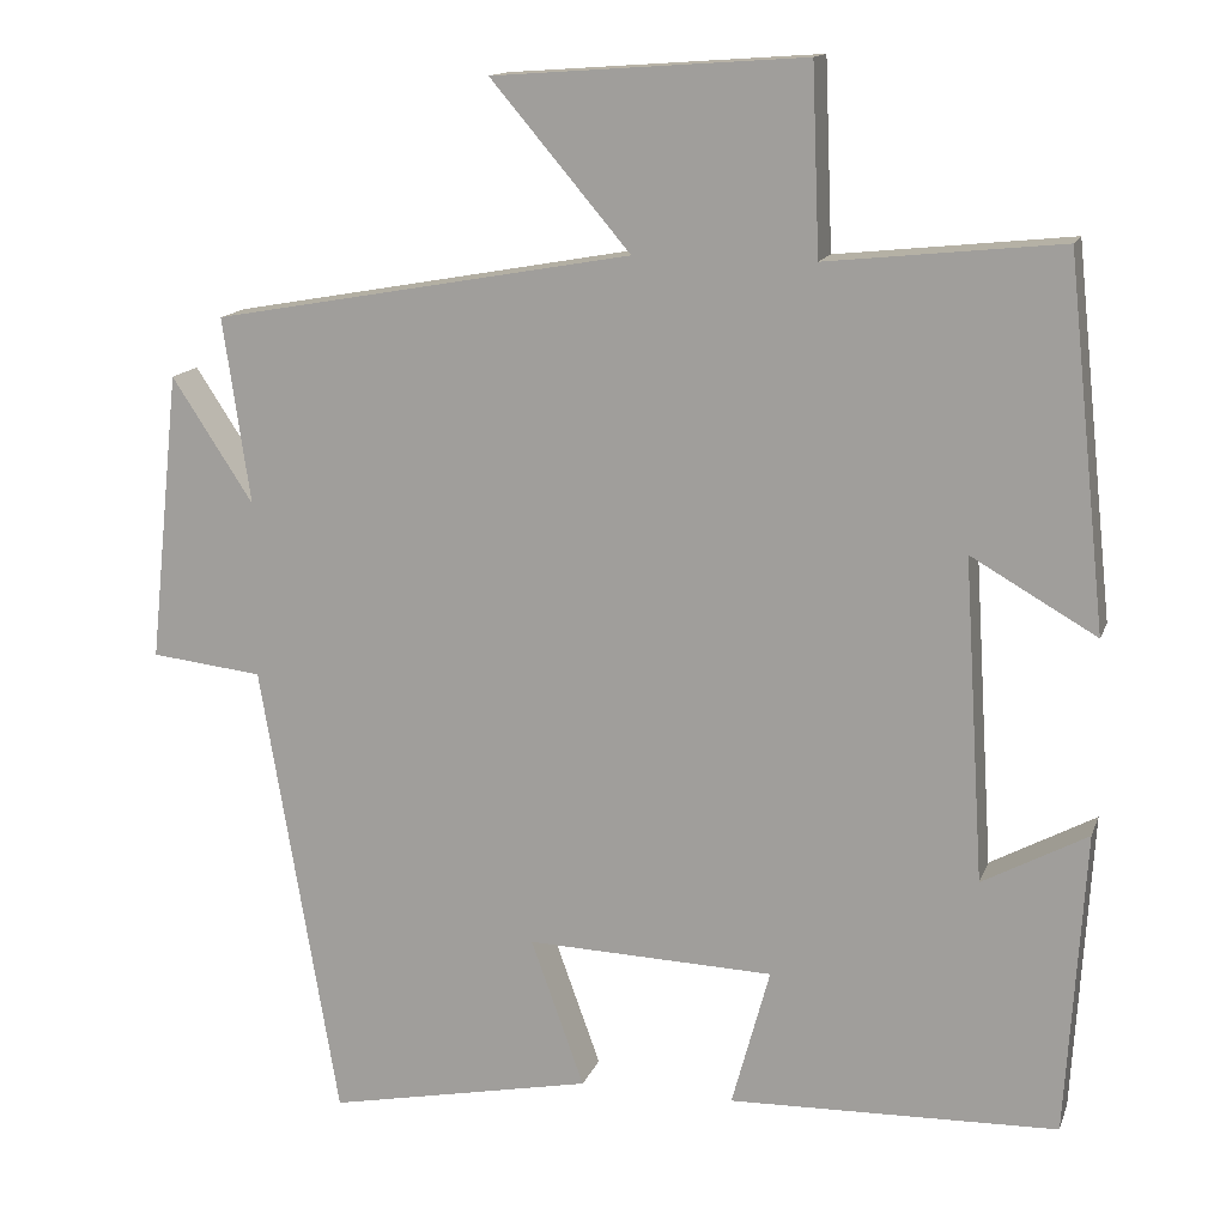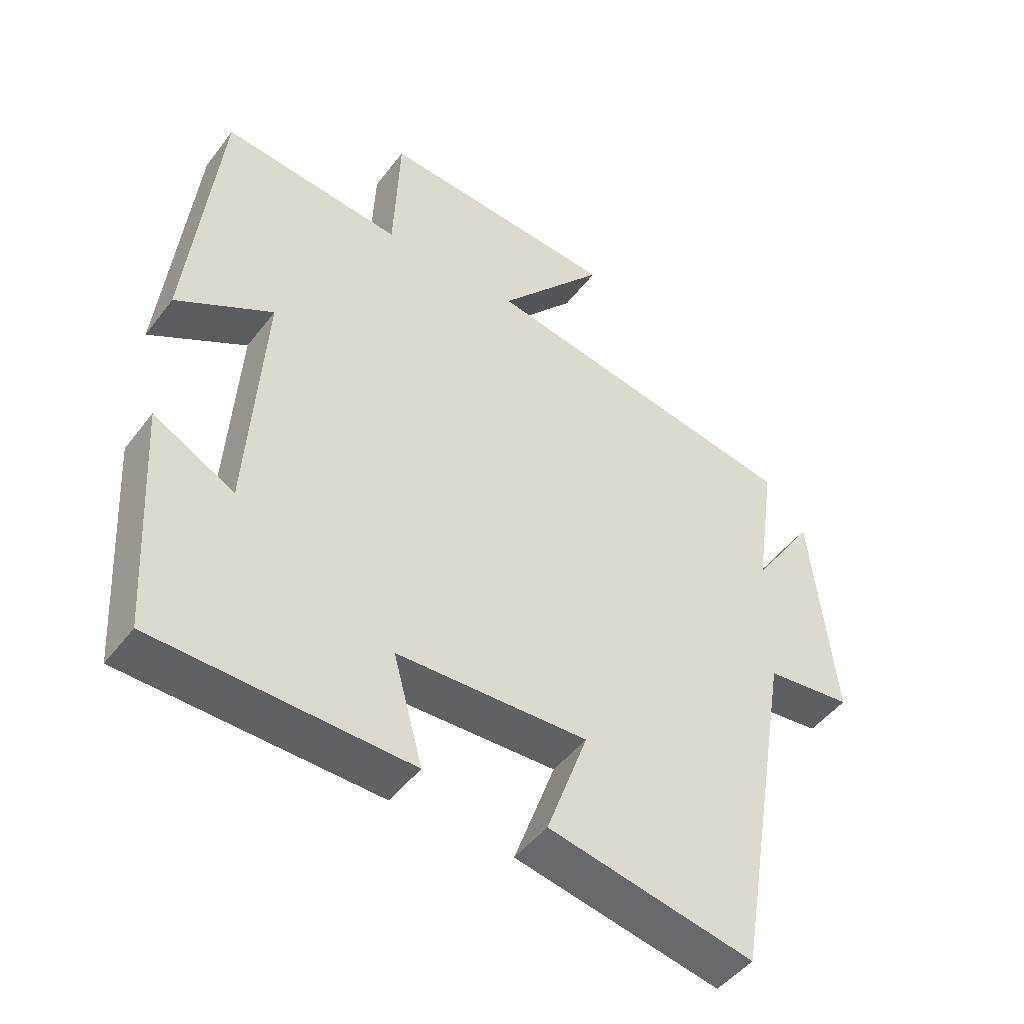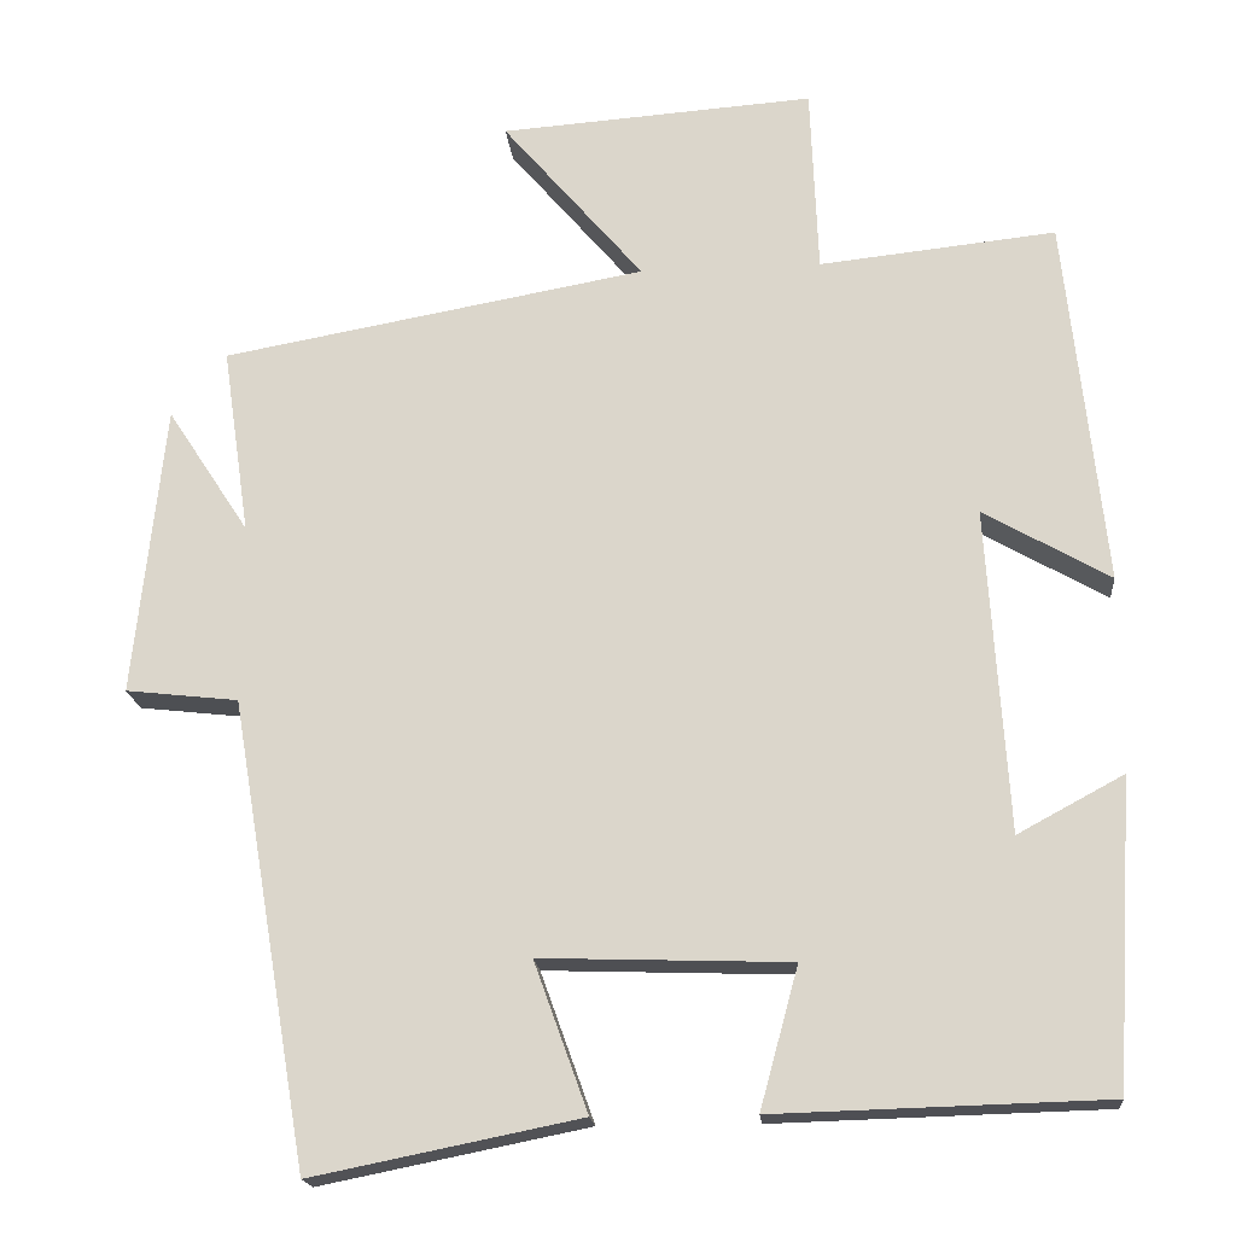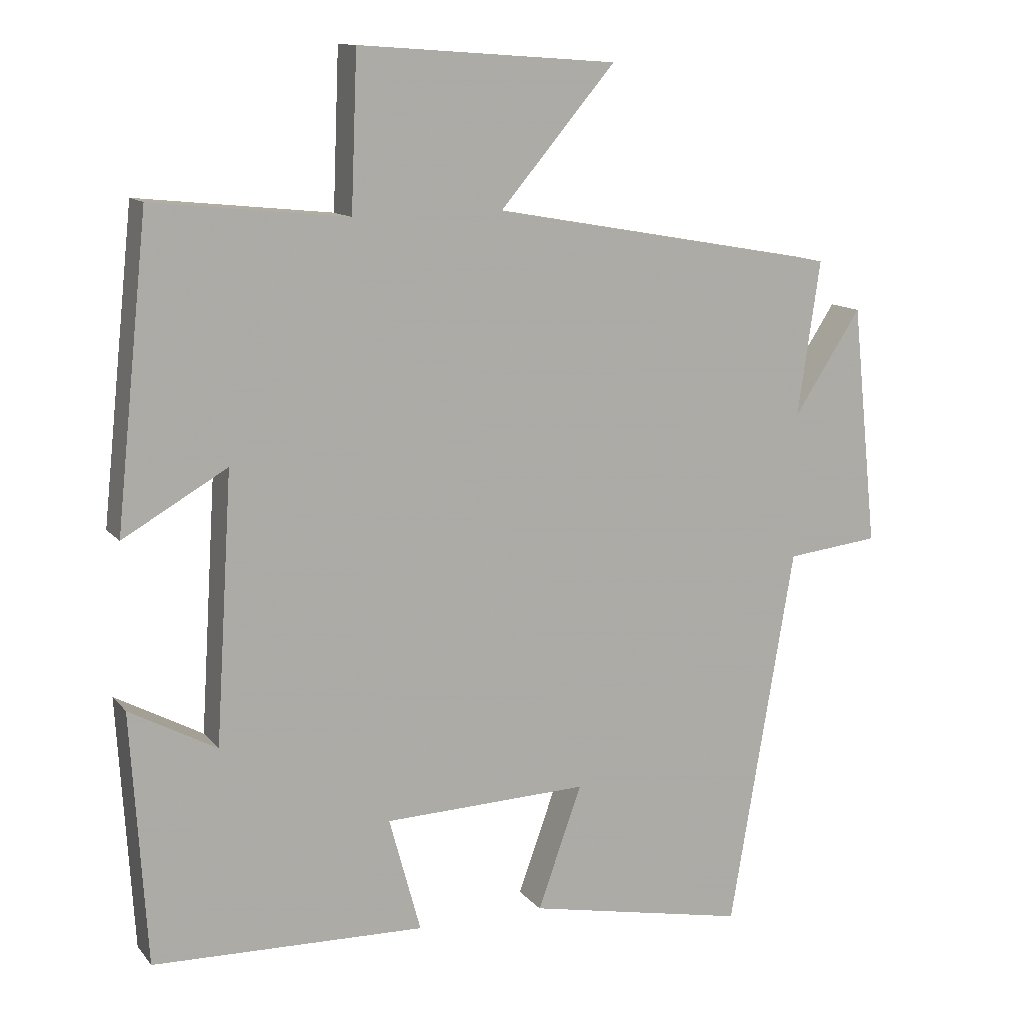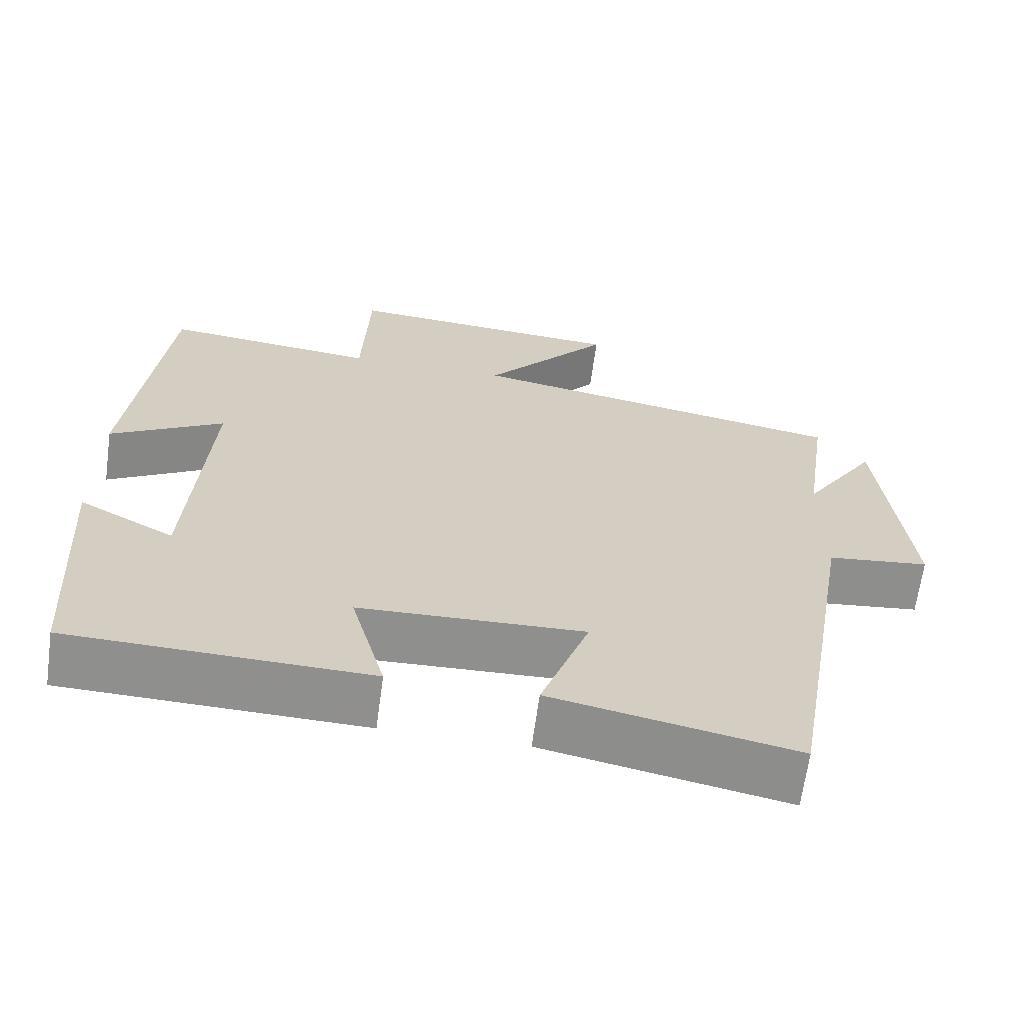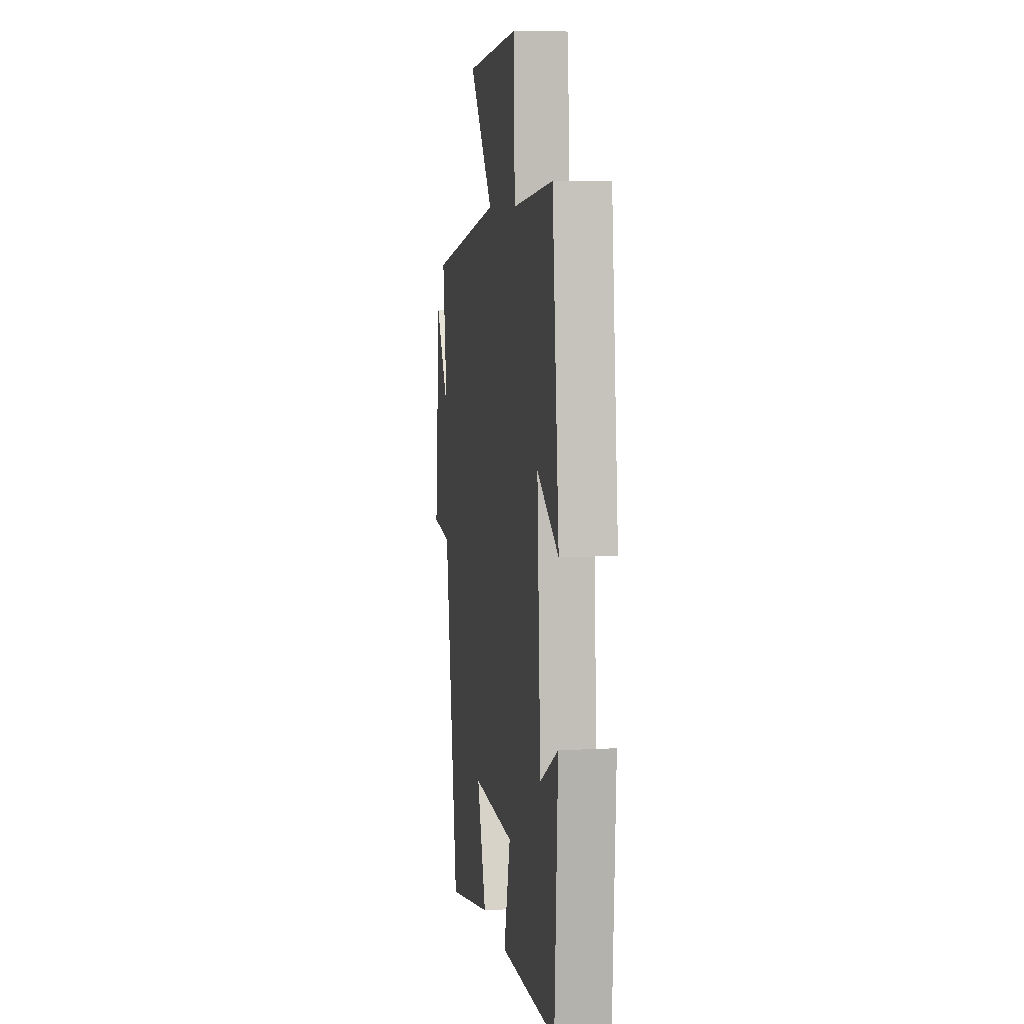
<metadata>
{"format":"obj","ext":"obj","renderer":"f3d","projection":"perspective","resolution":1024,"background":"white","views":[{"elev":14.2,"azim":-164.2,"up":"+Z"},{"elev":-47.5,"azim":-35.4,"up":"+Z"},{"elev":-18.3,"azim":-174.7,"up":"+Z"},{"elev":12.3,"azim":-23.7,"up":"+Z"},{"elev":-65.3,"azim":-7.7,"up":"+Z"},{"elev":7.2,"azim":-99.0,"up":"+Z"}]}
</metadata>
<code>
v -0.454 0.07 0.529
v -0.177 0.07 0.5
v -0.168 0.07 0.72
v 0.2 0.07 0.694
v 0.035 0.07 0.5
v 0.532 0.07 0.411
v 0.5 0.07 0.191
v 0.596 0.07 0.338
v 0.632 0.07 -0.004
v 0.5 0.07 -0.019
v 0.408 0.07 -0.563
v 0.094 0.07 -0.5
v 0.157 0.07 -0.325
v -0.135 0.07 -0.335
v -0.09 0.07 -0.5
v -0.478 0.07 -0.489
v -0.5 0.07 -0.131
v -0.376 0.07 -0.198
v -0.352 0.07 0.182
v -0.5 0.07 0.097
v -0.454 0 0.529
v -0.177 0 0.5
v -0.168 0 0.72
v 0.2 0 0.694
v 0.035 0 0.5
v 0.532 0 0.411
v 0.5 0 0.191
v 0.596 0 0.338
v 0.632 0 -0.004
v 0.5 0 -0.019
v 0.408 0 -0.563
v 0.094 0 -0.5
v 0.157 0 -0.325
v -0.135 0 -0.335
v -0.09 0 -0.5
v -0.478 0 -0.489
v -0.5 0 -0.131
v -0.376 0 -0.198
v -0.352 0 0.182
v -0.5 0 0.097
f 19 20 1 2
f 18 19 2
f 16 17 18
f 15 16 18
f 14 15 18
f 13 14 18 2
f 10 11 12 13
f 10 13 2 3
f 7 8 9 10
f 5 6 7
f 5 7 10
f 3 4 5
f 3 5 10
f 22 21 40 39
f 22 39 38
f 38 37 36
f 38 36 35
f 38 35 34
f 22 38 34 33
f 33 32 31 30
f 23 22 33 30
f 30 29 28 27
f 27 26 25
f 30 27 25
f 25 24 23
f 30 25 23
f 1 21 22 2
f 2 22 23 3
f 3 23 24 4
f 4 24 25 5
f 5 25 26 6
f 6 26 27 7
f 7 27 28 8
f 8 28 29 9
f 9 29 30 10
f 10 30 31 11
f 11 31 32 12
f 12 32 33 13
f 13 33 34 14
f 14 34 35 15
f 15 35 36 16
f 16 36 37 17
f 17 37 38 18
f 18 38 39 19
f 19 39 40 20
f 20 40 21 1

</code>
